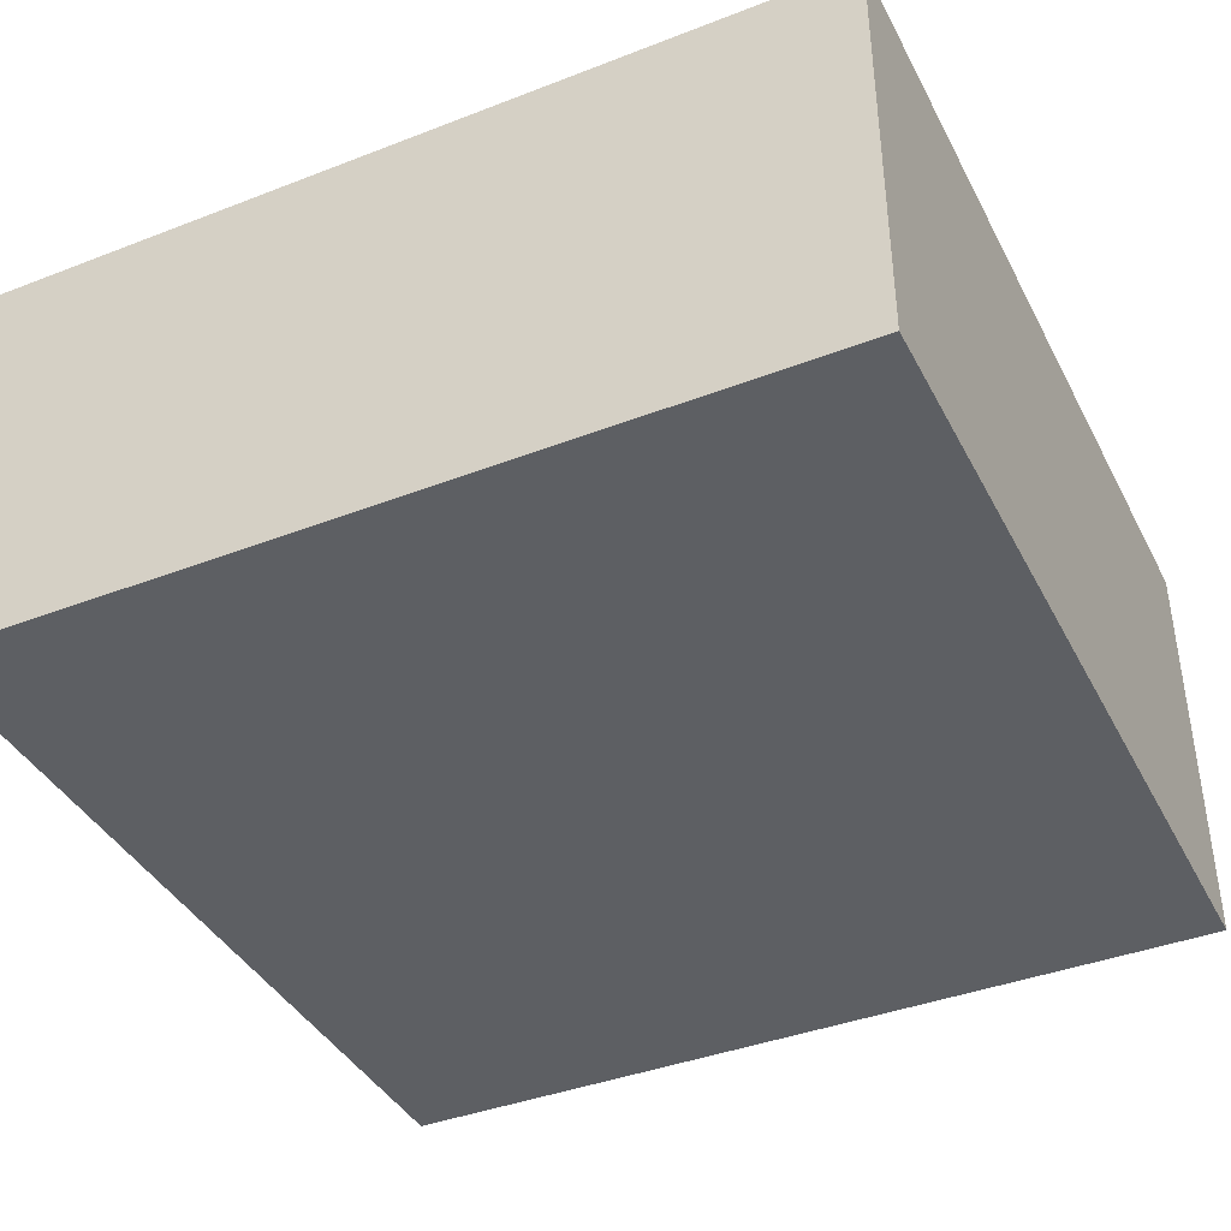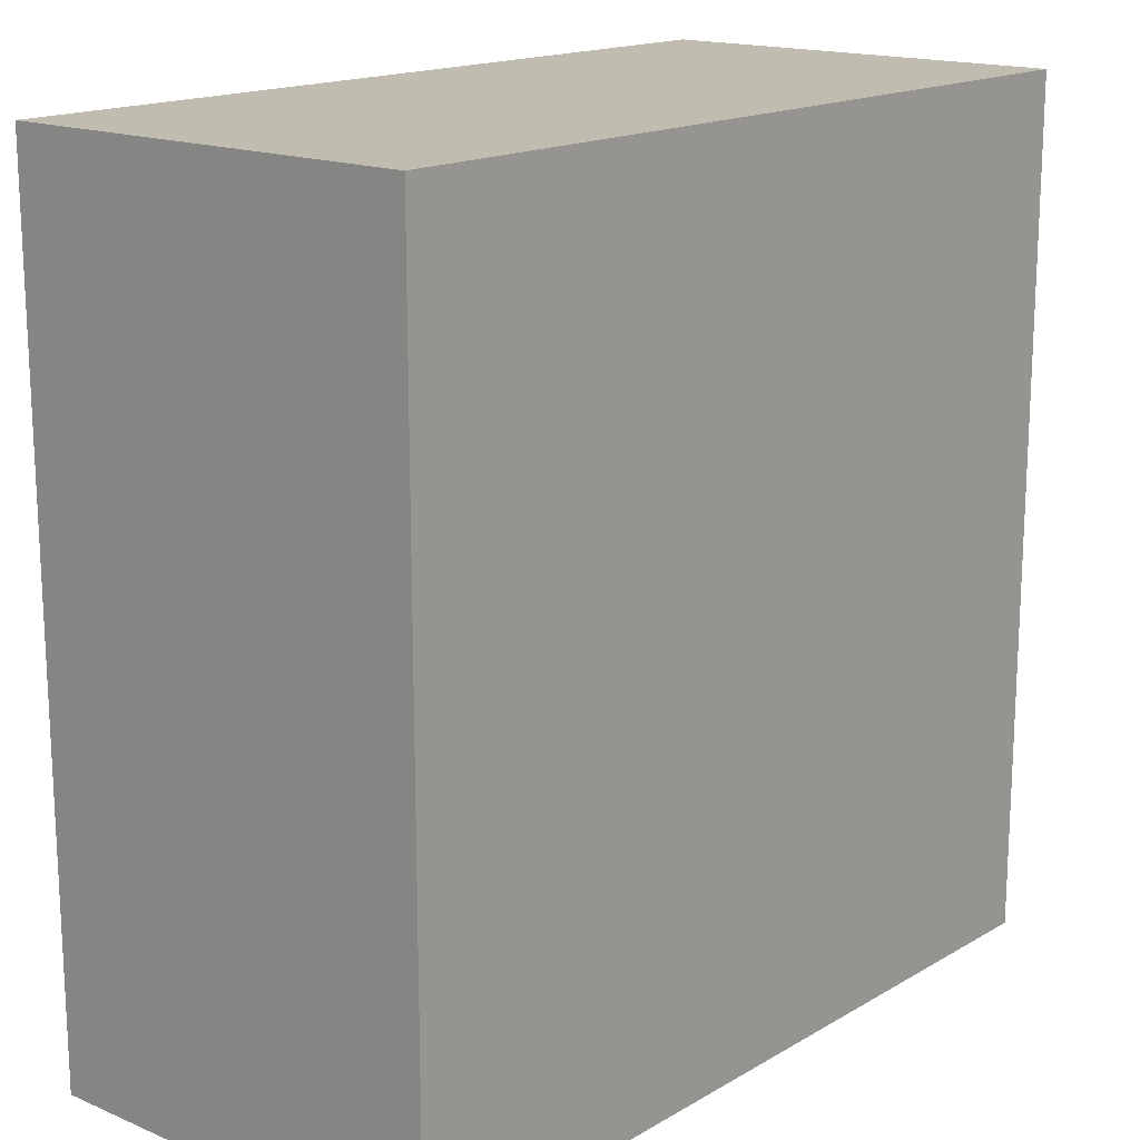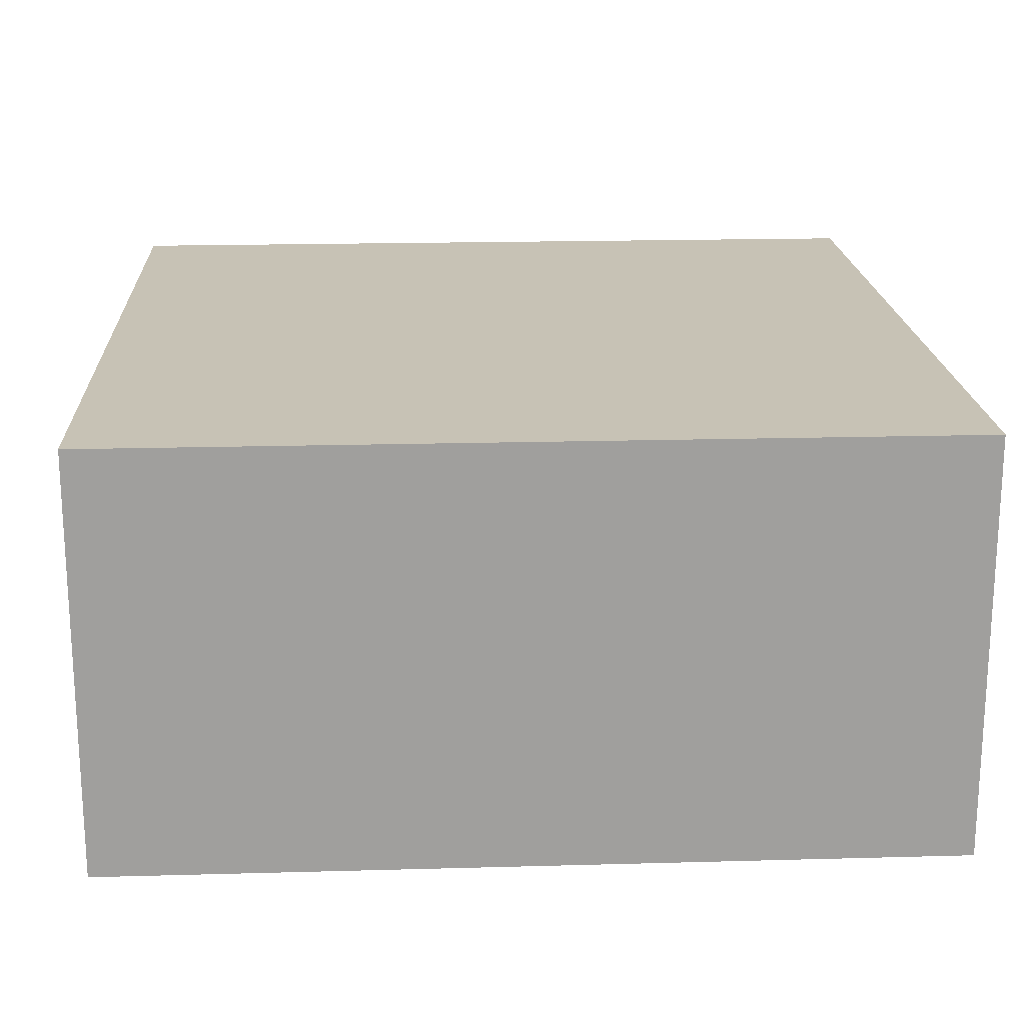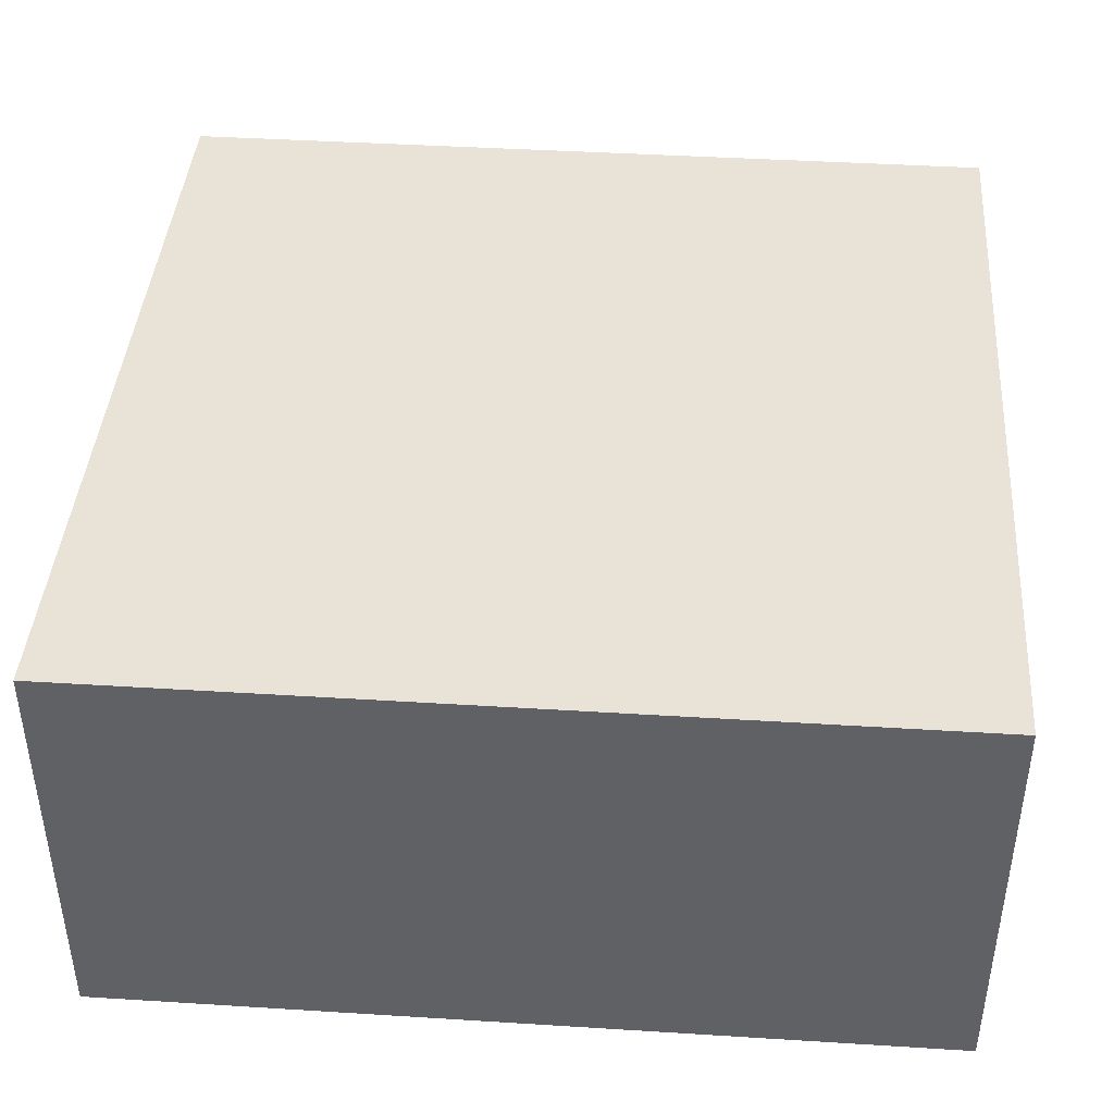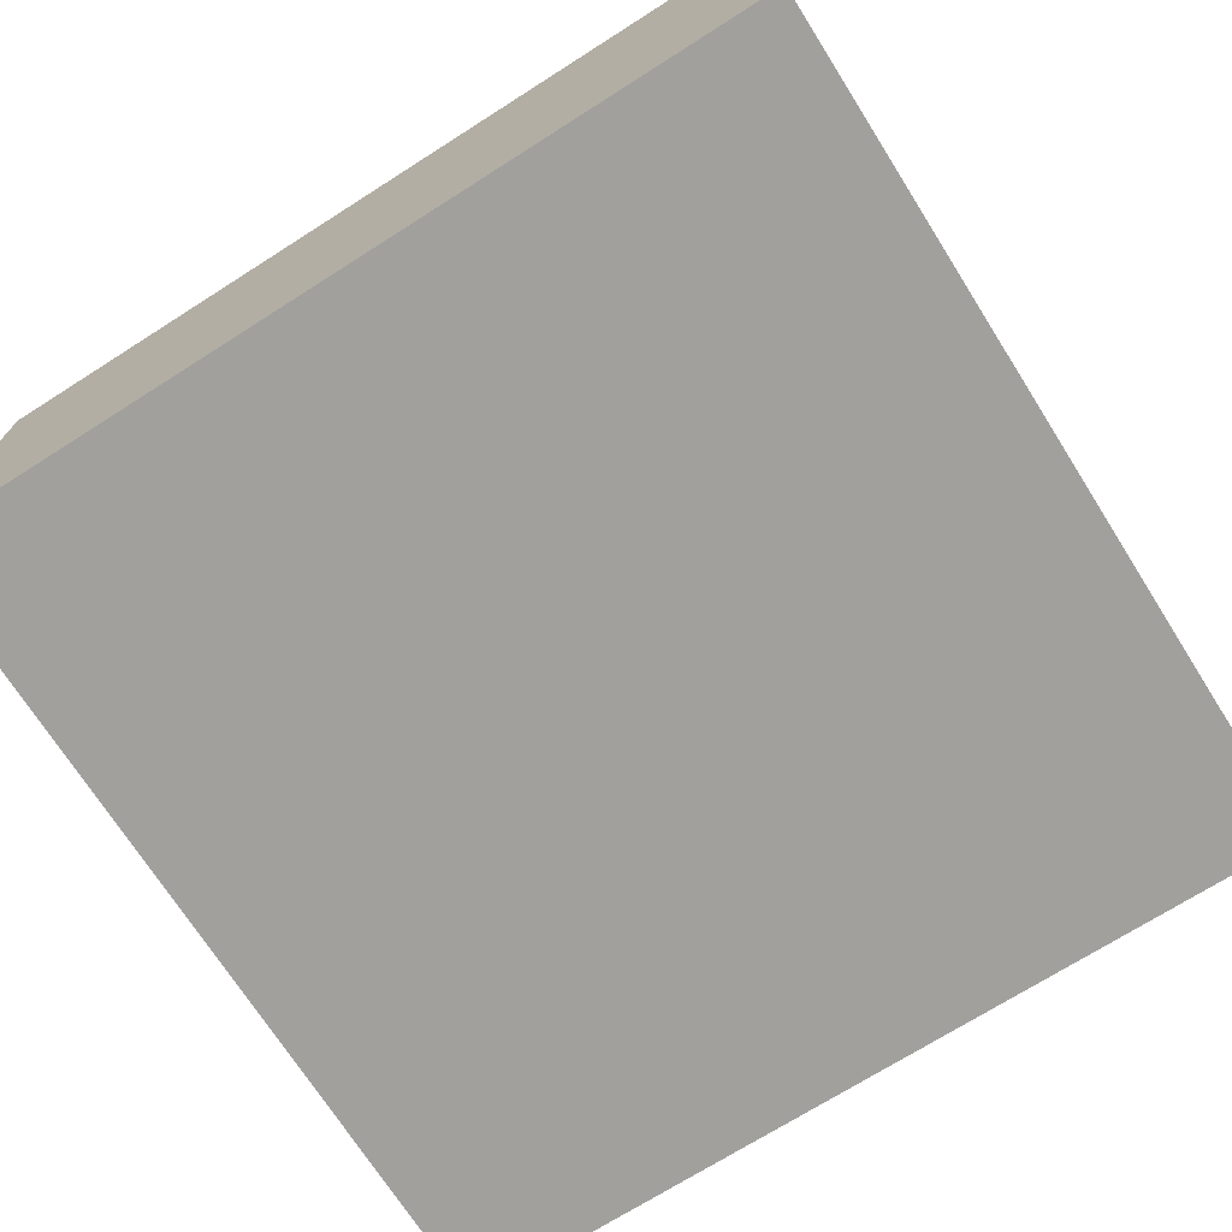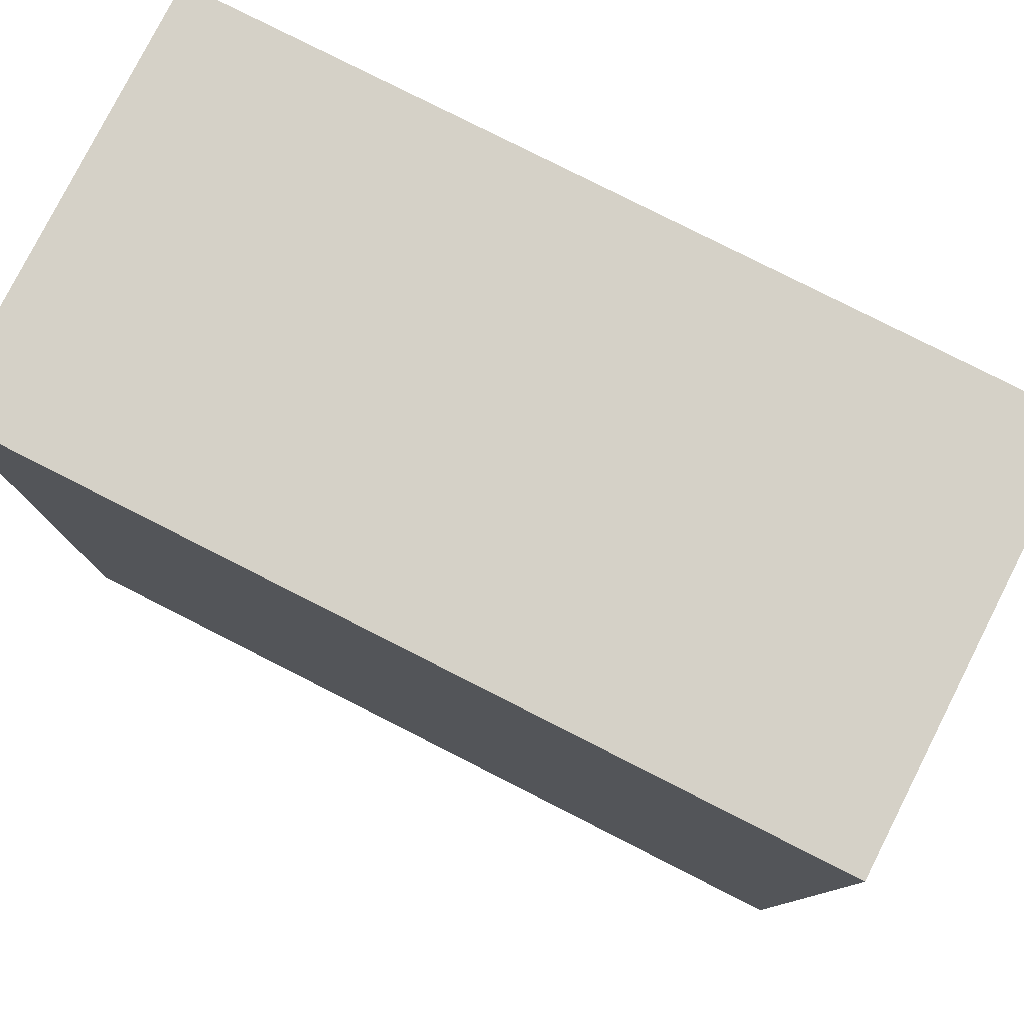
<metadata>
{"format":"obj","ext":"obj","renderer":"f3d","projection":"perspective","resolution":1024,"background":"white","views":[{"elev":-40.0,"azim":-154.5,"up":"+Y"},{"elev":16.5,"azim":-49.5,"up":"+Z"},{"elev":19.0,"azim":-3.0,"up":"+Y"},{"elev":41.9,"azim":-175.7,"up":"+Y"},{"elev":-71.7,"azim":-57.6,"up":"+Y"},{"elev":79.3,"azim":26.9,"up":"+Z"}]}
</metadata>
<code>
o Cube_Cube.002
v -10 -5 10
v -10 5 10
v -10 -5 -10
v -10 5 -10
v 10 -5 10
v 10 5 10
v 10 -5 -10
v 10 5 -10
f 1 2 4 3
f 3 4 8 7
f 7 8 6 5
f 5 6 2 1
f 3 7 5 1
f 8 4 2 6

</code>
